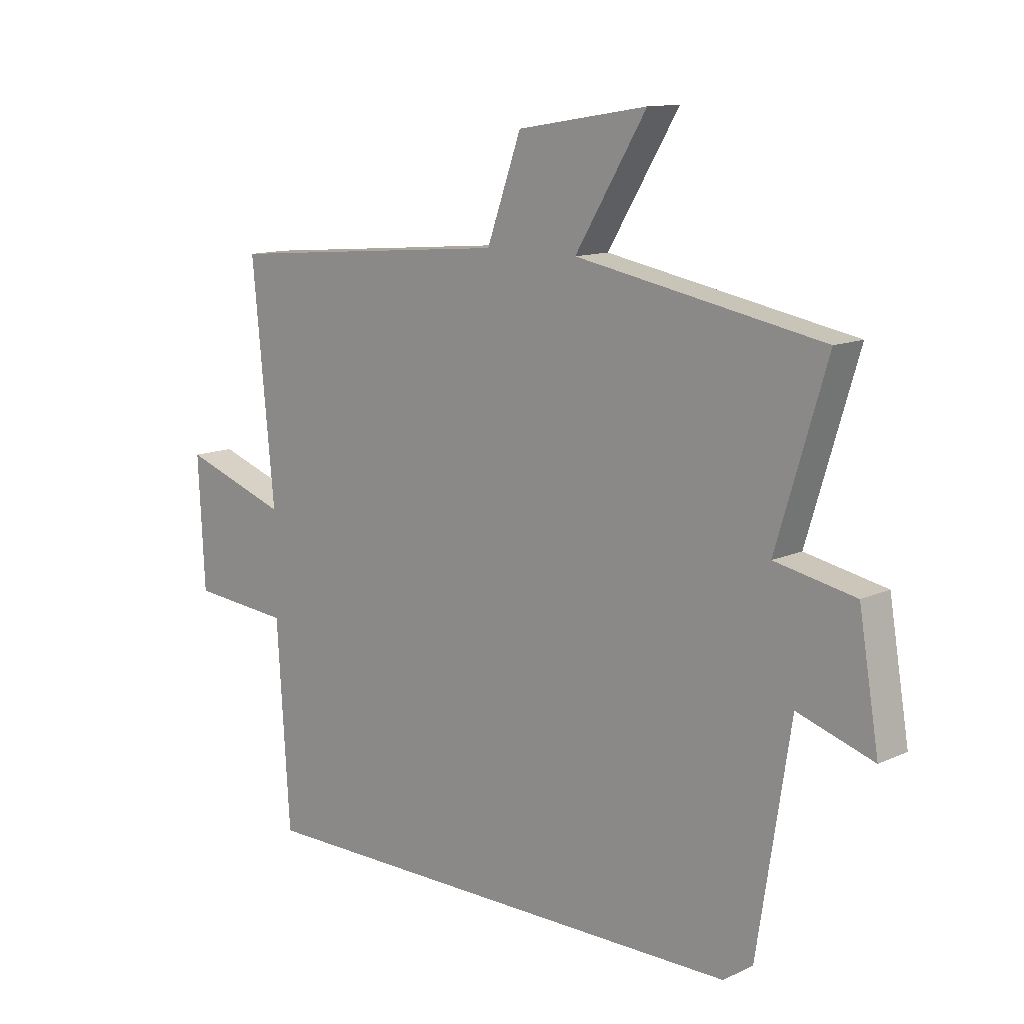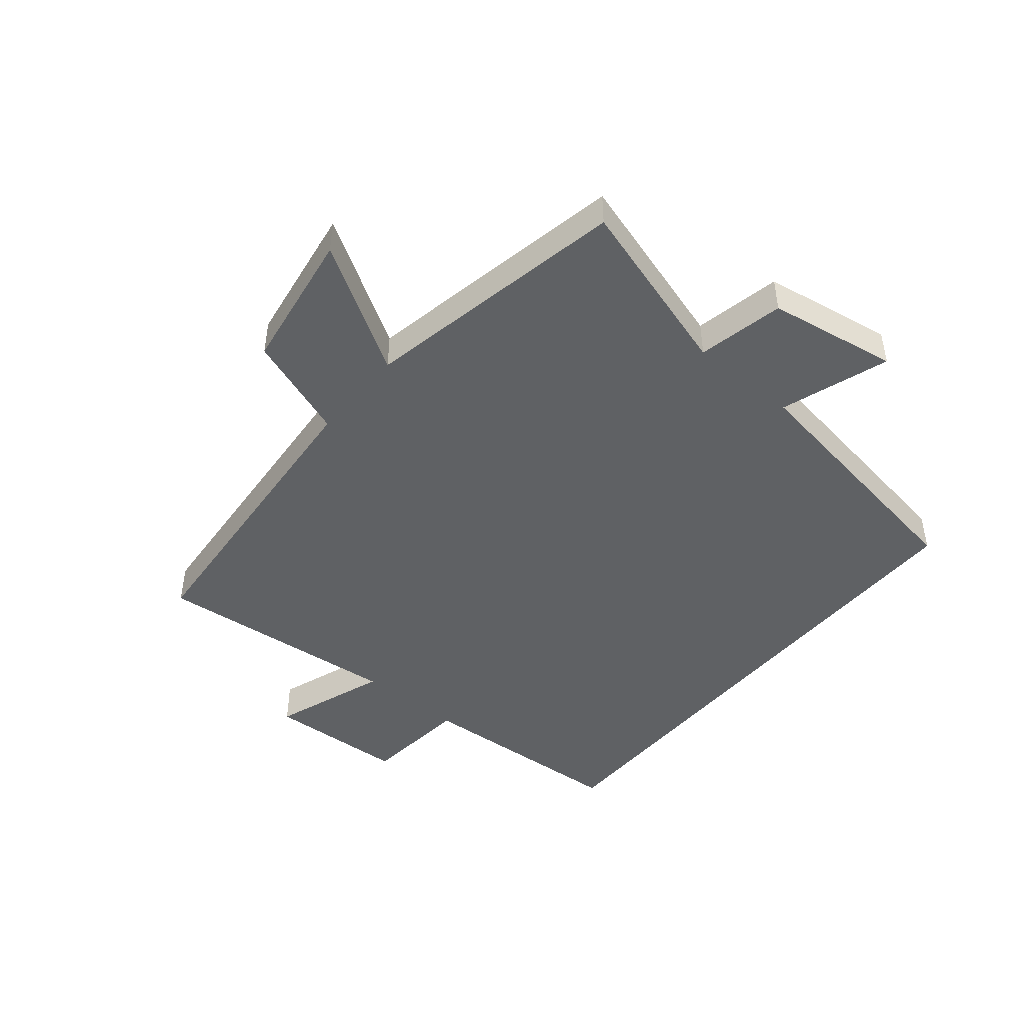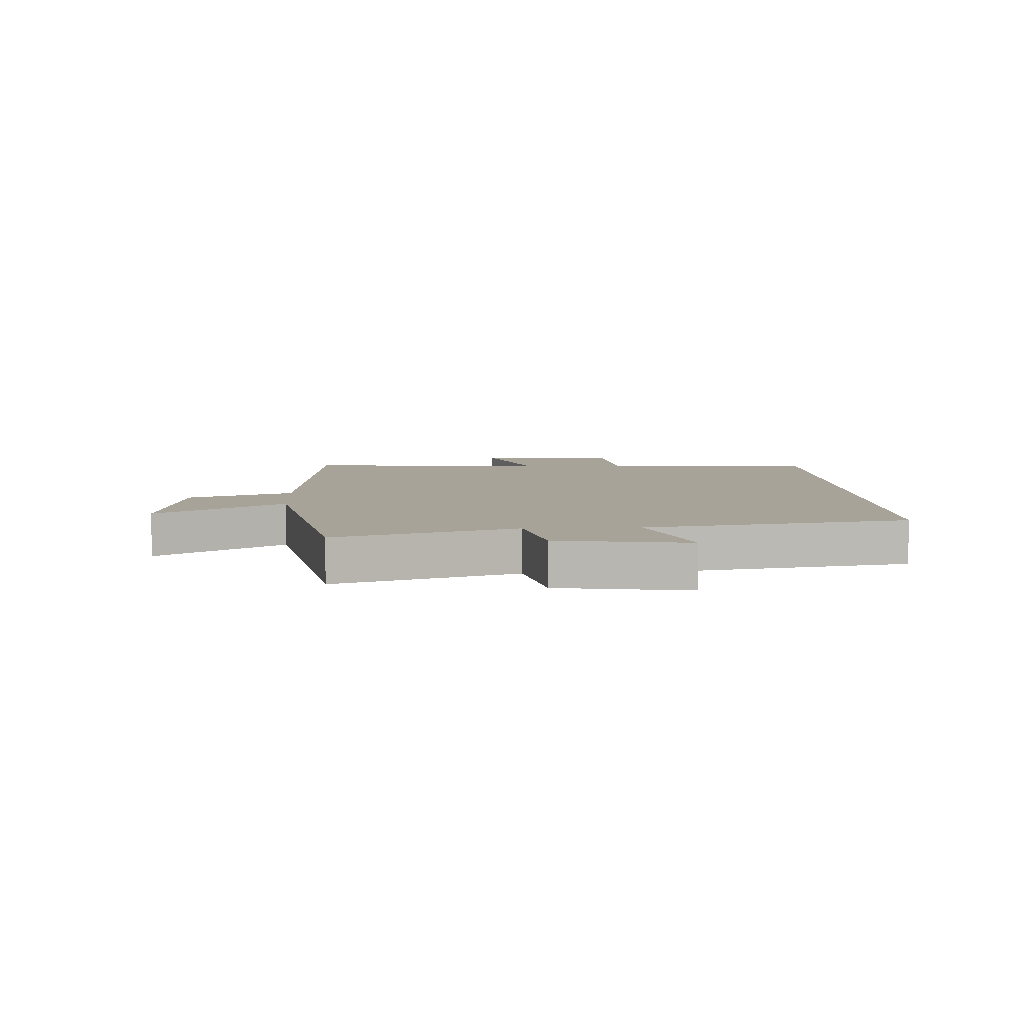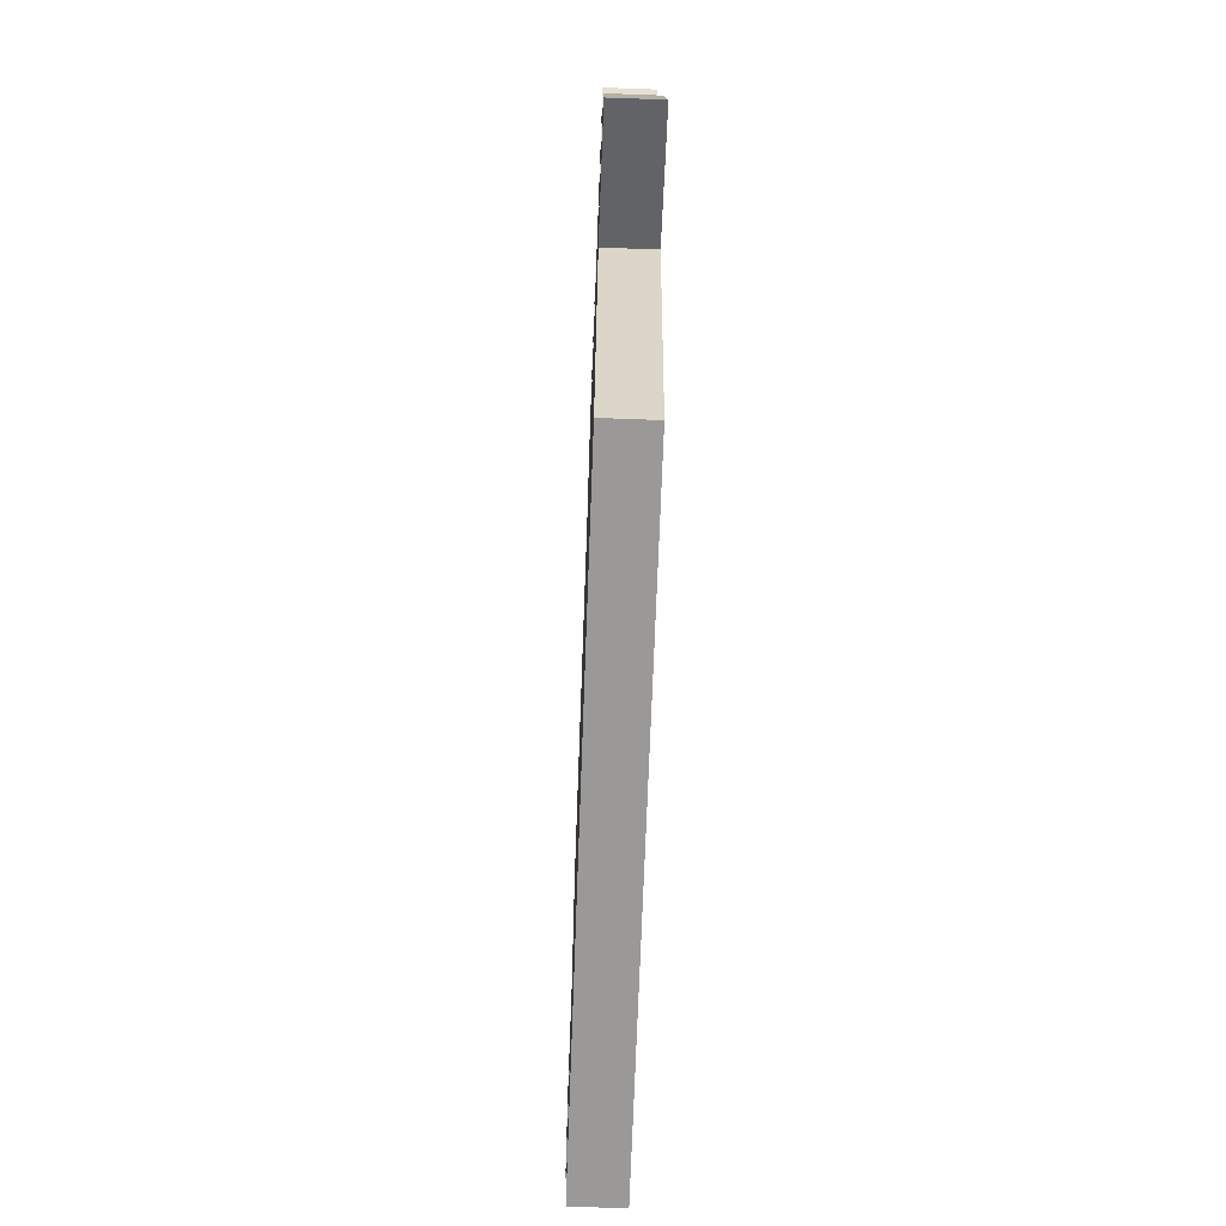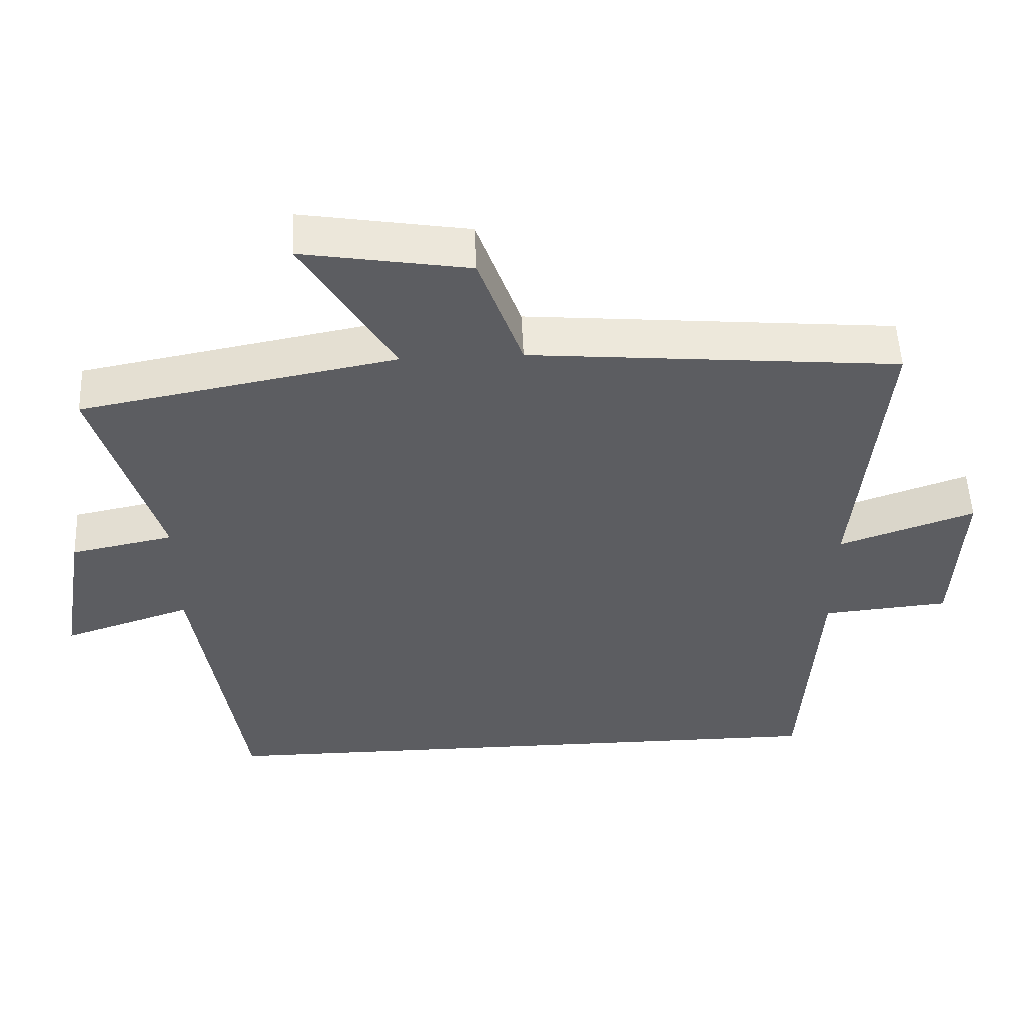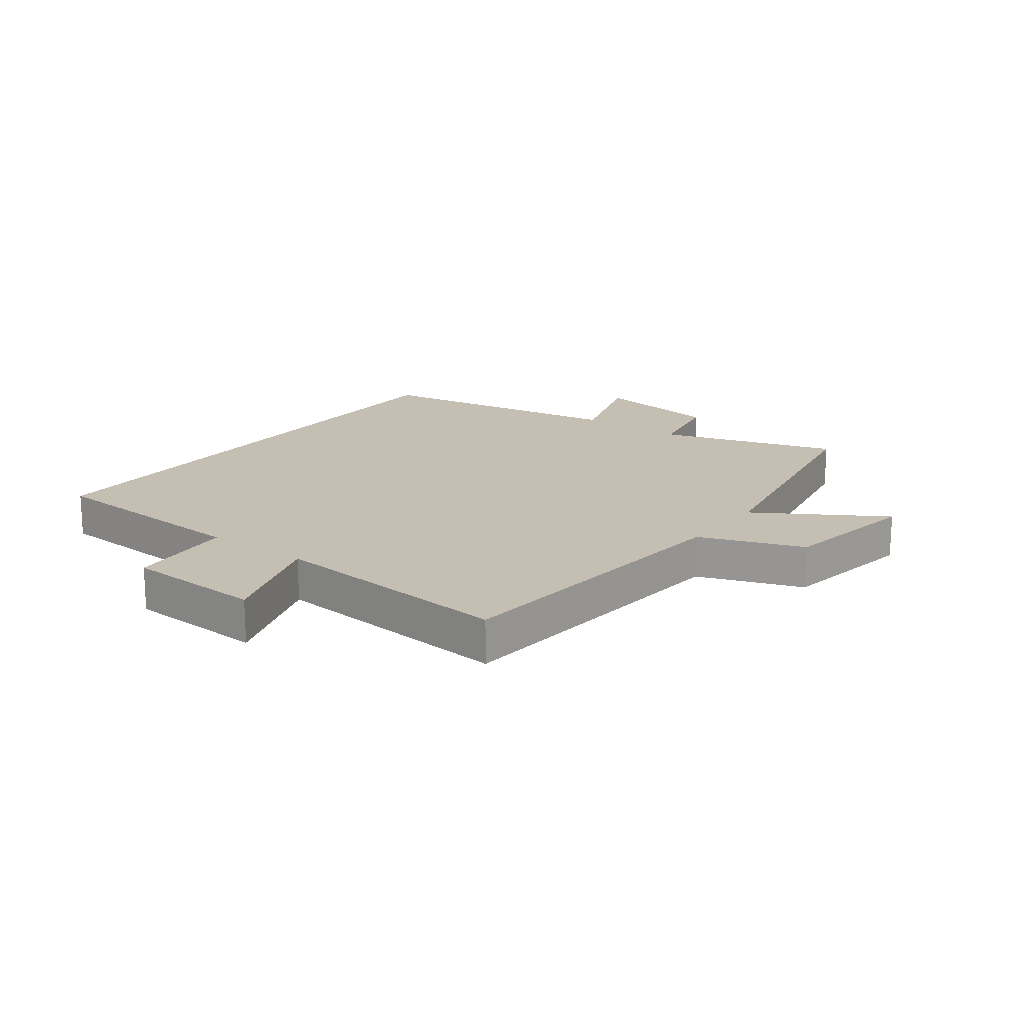
<metadata>
{"format":"obj","ext":"obj","renderer":"f3d","projection":"perspective","resolution":1024,"background":"white","views":[{"elev":12.1,"azim":42.9,"up":"+Z"},{"elev":-46.0,"azim":50.2,"up":"+Y"},{"elev":6.8,"azim":86.7,"up":"+Y"},{"elev":-69.0,"azim":87.9,"up":"+Z"},{"elev":52.7,"azim":177.5,"up":"+Z"},{"elev":17.6,"azim":-53.3,"up":"+Y"}]}
</metadata>
<code>
v -0.477 0.07 -0.5
v -0.5 0.07 -0.139
v -0.679 0.07 -0.123
v -0.691 0.07 0.109
v -0.5 0.07 0.043
v -0.54 0.07 0.455
v -0.02 0.07 0.5
v 0.042 0.07 0.673
v 0.276 0.07 0.711
v 0.148 0.07 0.5
v 0.59 0.07 0.417
v 0.5 0.07 0.119
v 0.644 0.07 0.09
v 0.68 0.07 -0.126
v 0.5 0.07 -0.067
v 0.433 0.07 -0.5
v -0.477 0 -0.5
v -0.5 0 -0.139
v -0.679 0 -0.123
v -0.691 0 0.109
v -0.5 0 0.043
v -0.54 0 0.455
v -0.02 0 0.5
v 0.042 0 0.673
v 0.276 0 0.711
v 0.148 0 0.5
v 0.59 0 0.417
v 0.5 0 0.119
v 0.644 0 0.09
v 0.68 0 -0.126
v 0.5 0 -0.067
v 0.433 0 -0.5
f 15 16 1 2
f 12 13 14 15
f 12 15 2 3
f 10 11 12 3
f 7 8 9 10
f 5 6 7 10
f 5 10 3
f 3 4 5
f 18 17 32 31
f 31 30 29 28
f 19 18 31 28
f 19 28 27 26
f 26 25 24 23
f 26 23 22 21
f 19 26 21
f 21 20 19
f 1 17 18 2
f 2 18 19 3
f 3 19 20 4
f 4 20 21 5
f 5 21 22 6
f 6 22 23 7
f 7 23 24 8
f 8 24 25 9
f 9 25 26 10
f 10 26 27 11
f 11 27 28 12
f 12 28 29 13
f 13 29 30 14
f 14 30 31 15
f 15 31 32 16
f 16 32 17 1

</code>
